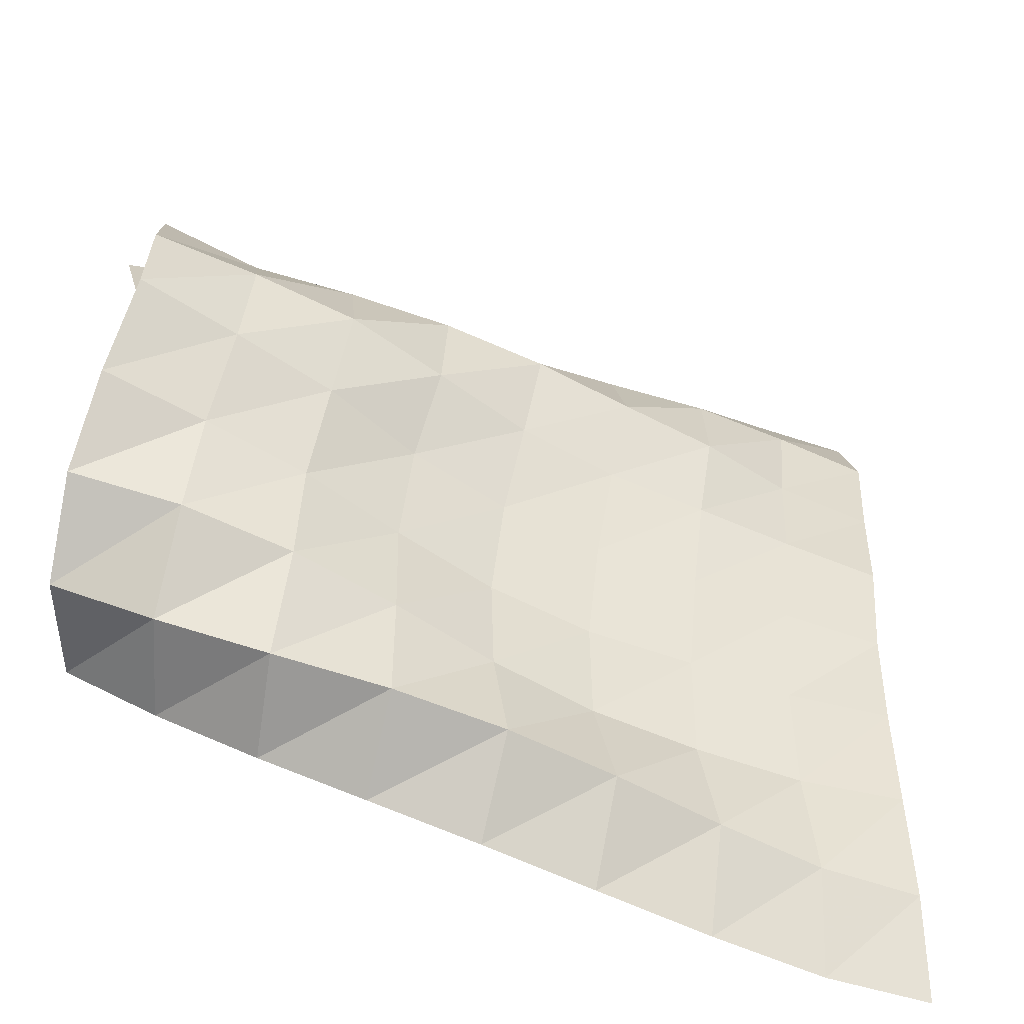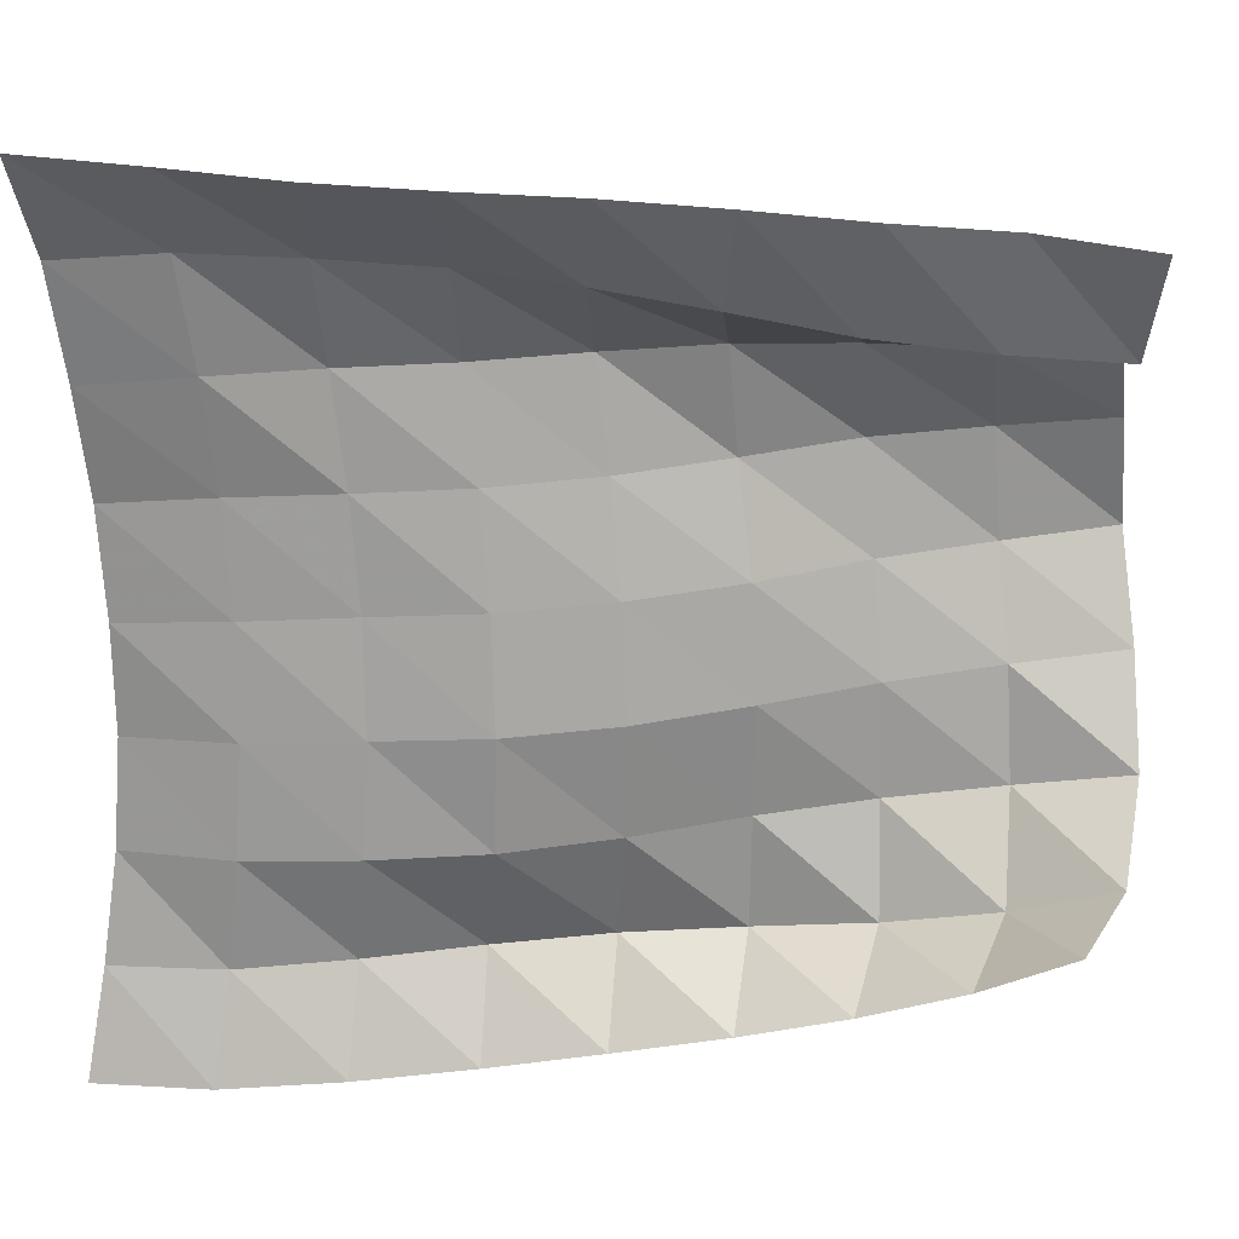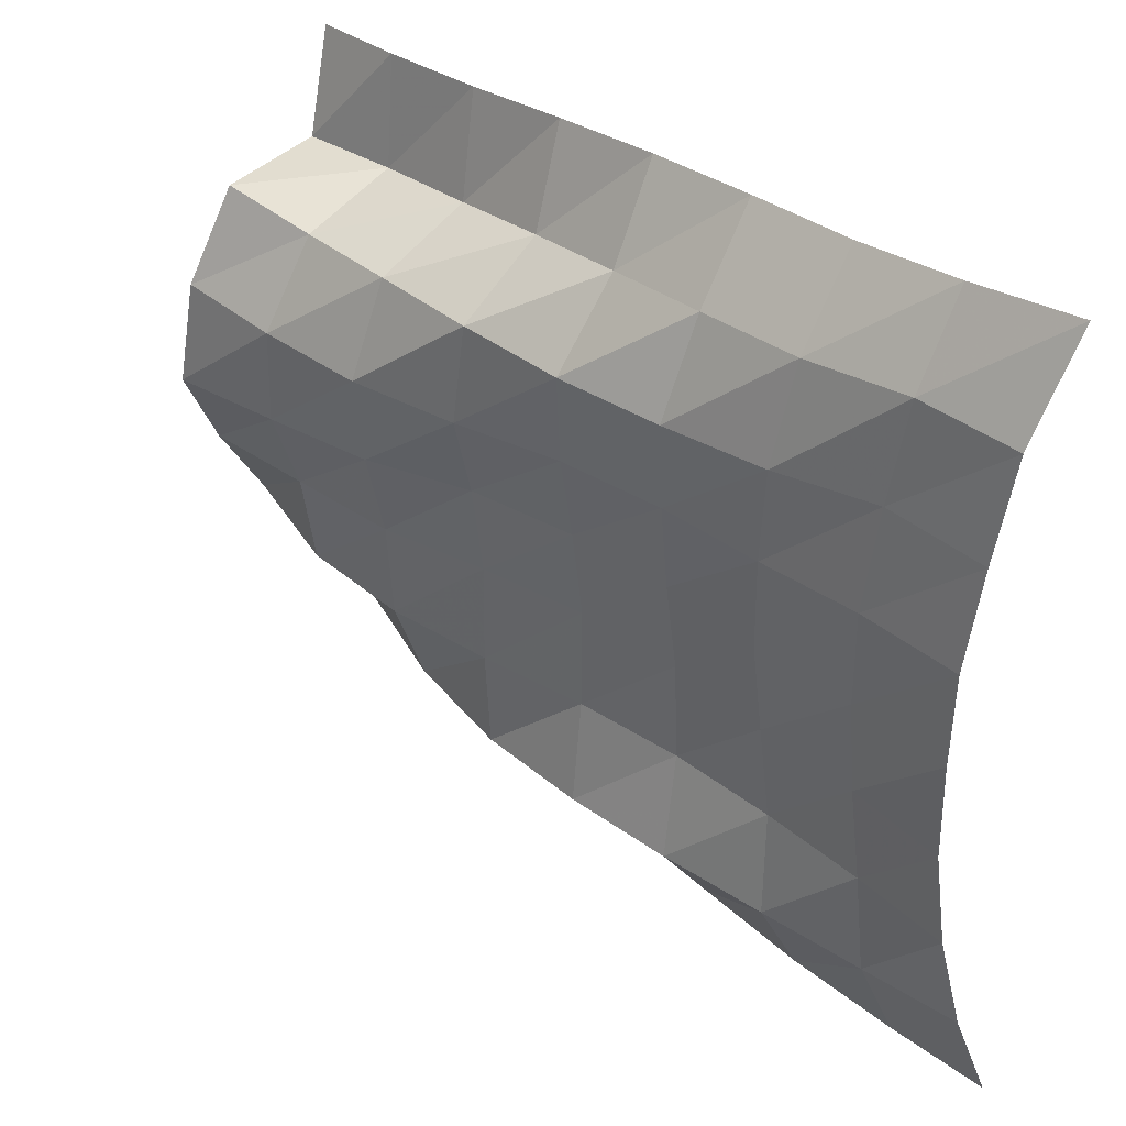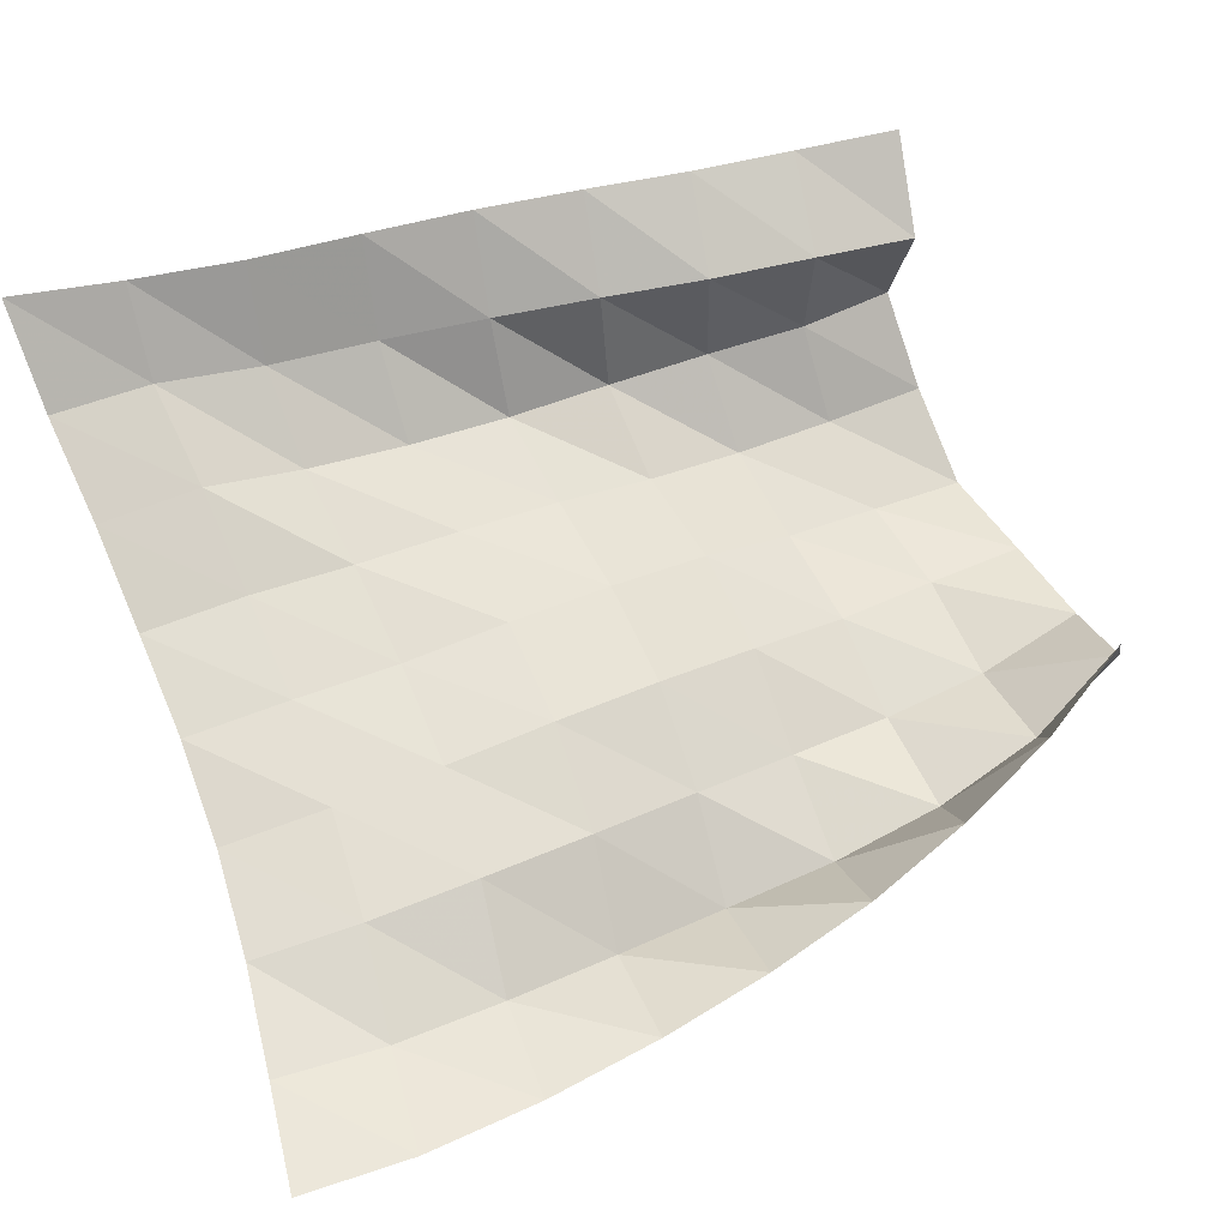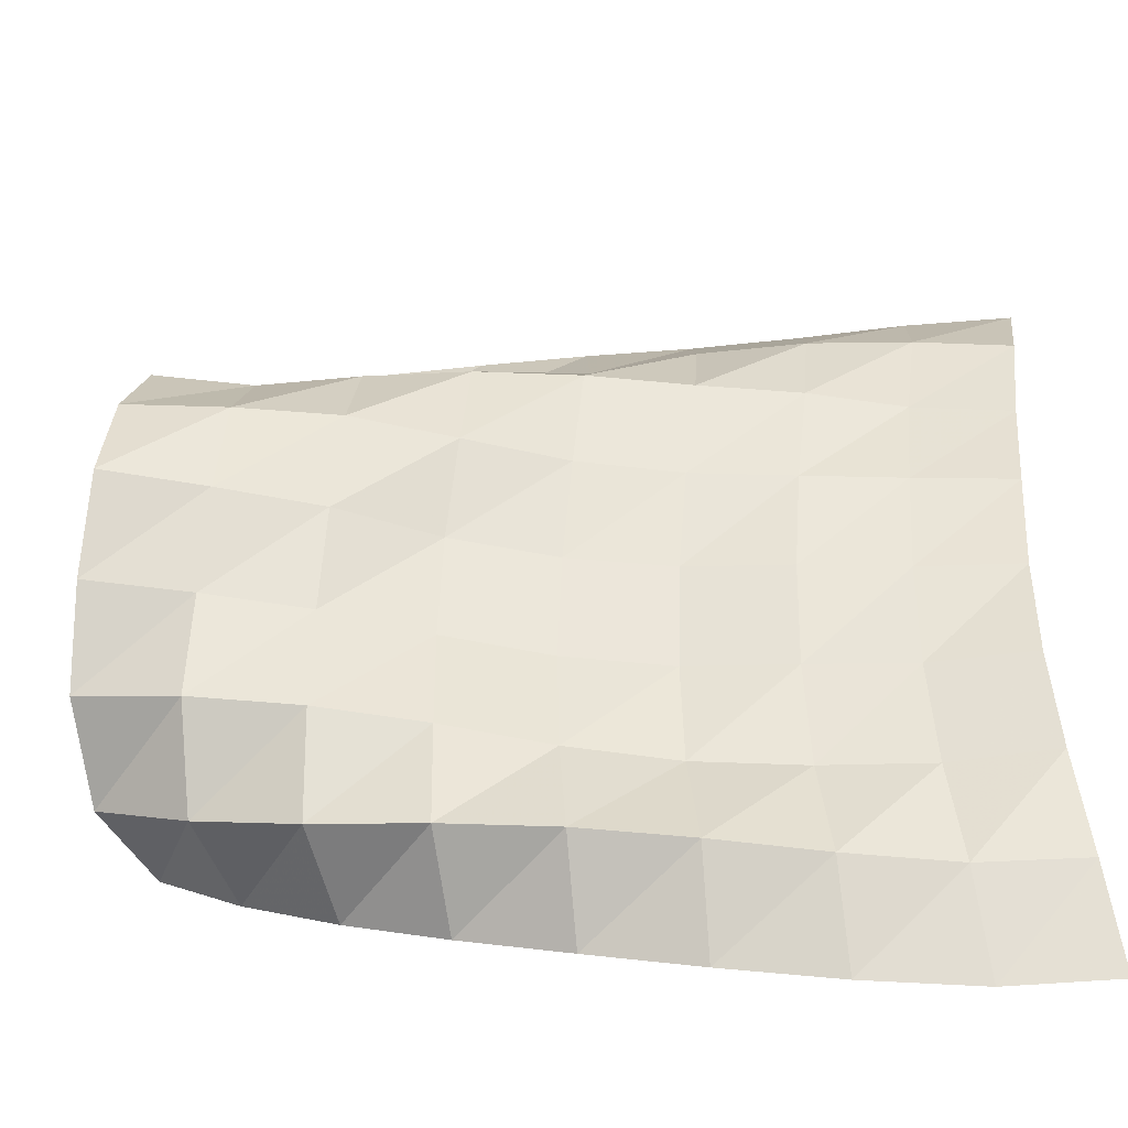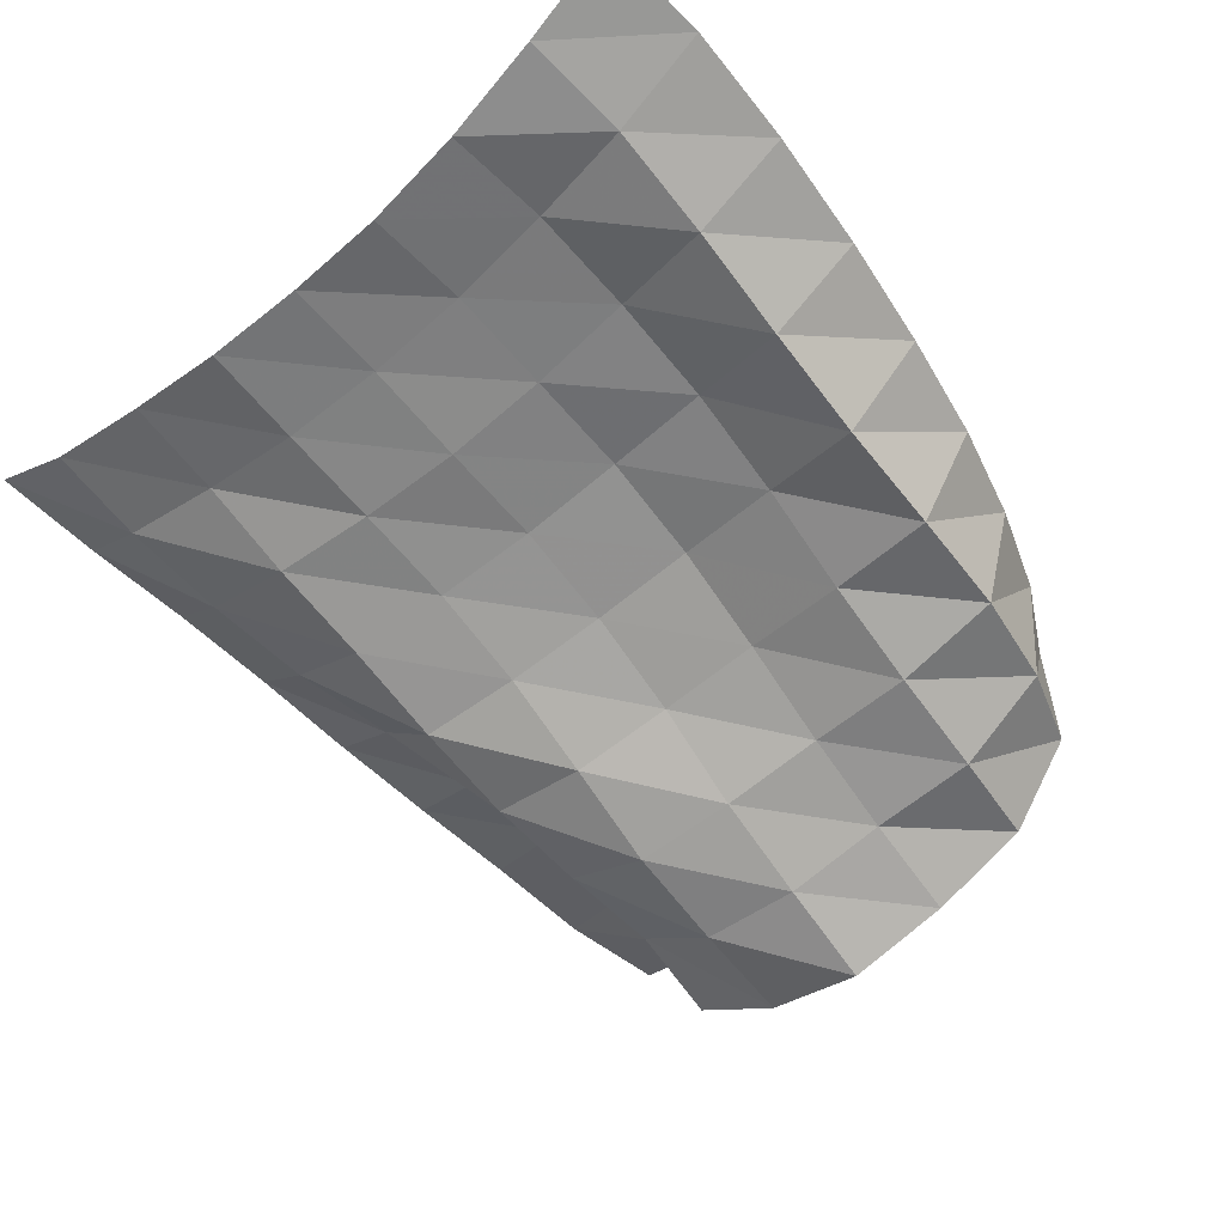
<metadata>
{"format":"obj","ext":"obj","renderer":"f3d","projection":"perspective","resolution":1024,"background":"white","views":[{"elev":-50.5,"azim":-10.3,"up":"+Z"},{"elev":26.1,"azim":-165.8,"up":"+Z"},{"elev":37.1,"azim":55.8,"up":"+Z"},{"elev":76.2,"azim":160.2,"up":"+Y"},{"elev":-44.8,"azim":15.0,"up":"+Z"},{"elev":-47.6,"azim":134.4,"up":"+Y"}]}
</metadata>
<code>
v -1 0 -1
v -1.021 -0.0835 -0.7593
v -1.044 -0.1349 -0.5087
v -1.057 -0.1626 -0.2576
v -1.055 -0.1706 -0.007281
v -1.039 -0.1808 0.2446
v -1.025 -0.1523 0.499
v -1.003 -0.121 0.7583
v -1 0 1
v -1.26 -0.04967 -1.006
v -1.271 -0.1469 -0.7701
v -1.299 -0.1563 -0.5109
v -1.309 -0.1839 -0.2527
v -1.302 -0.2141 0.003961
v -1.282 -0.2332 0.2609
v -1.264 -0.2083 0.52
v -1.237 -0.1815 0.7736
v -1.258 -0.06433 0.9751
v -1.531 -0.1141 -0.9834
v -1.524 -0.2309 -0.7563
v -1.557 -0.202 -0.4984
v -1.562 -0.2326 -0.2394
v -1.547 -0.2754 0.01451
v -1.521 -0.2991 0.2669
v -1.487 -0.3149 0.5185
v -1.481 -0.2566 0.7582
v -1.517 -0.1121 0.952
v -1.802 -0.1712 -0.943
v -1.778 -0.3188 -0.7352
v -1.814 -0.264 -0.4813
v -1.819 -0.2722 -0.2203
v -1.799 -0.3171 0.03267
v -1.766 -0.3618 0.2785
v -1.727 -0.401 0.5213
v -1.738 -0.3019 0.7459
v -1.777 -0.1556 0.9419
v -2.063 -0.2128 -0.8894
v -2.037 -0.3956 -0.7129
v -2.063 -0.3543 -0.4584
v -2.068 -0.3492 -0.1991
v -2.046 -0.3923 0.05208
v -2.007 -0.4505 0.2924
v -1.969 -0.4854 0.5342
v -1.995 -0.3283 0.7212
v -2.034 -0.2066 0.9334
v -2.32 -0.2341 -0.8212
v -2.302 -0.4515 -0.6911
v -2.303 -0.4636 -0.434
v -2.307 -0.4588 -0.1776
v -2.284 -0.5001 0.07195
v -2.236 -0.5708 0.3066
v -2.219 -0.5493 0.5511
v -2.249 -0.3471 0.6893
v -2.29 -0.2584 0.9169
v -2.565 -0.23 -0.7324
v -2.571 -0.471 -0.6527
v -2.548 -0.5594 -0.4114
v -2.539 -0.5791 -0.1566
v -2.503 -0.6422 0.08538
v -2.468 -0.6832 0.3284
v -2.47 -0.5948 0.5587
v -2.503 -0.367 0.6543
v -2.543 -0.3089 0.8962
v -2.799 -0.2123 -0.6243
v -2.829 -0.461 -0.5823
v -2.804 -0.6218 -0.3793
v -2.78 -0.666 -0.1274
v -2.738 -0.7497 0.1041
v -2.714 -0.7557 0.3484
v -2.718 -0.632 0.5582
v -2.759 -0.4011 0.6329
v -2.797 -0.3581 0.883
v -3.011 -0.1789 -0.4906
v -3.066 -0.4232 -0.4755
v -3.061 -0.6221 -0.3206
v -3.023 -0.748 -0.1031
v -2.972 -0.8509 0.1217
v -2.962 -0.812 0.3694
v -2.954 -0.6979 0.5922
v -3.007 -0.4542 0.618
v -3.051 -0.3778 0.8573
f 1 10 2
f 2 10 11
f 2 11 3
f 3 11 12
f 3 12 4
f 4 12 13
f 4 13 5
f 5 13 14
f 5 14 6
f 6 14 15
f 6 15 7
f 7 15 16
f 7 16 8
f 8 16 17
f 8 17 9
f 9 17 18
f 10 19 11
f 11 19 20
f 11 20 12
f 12 20 21
f 12 21 13
f 13 21 22
f 13 22 14
f 14 22 23
f 14 23 15
f 15 23 24
f 15 24 16
f 16 24 25
f 16 25 17
f 17 25 26
f 17 26 18
f 18 26 27
f 19 28 20
f 20 28 29
f 20 29 21
f 21 29 30
f 21 30 22
f 22 30 31
f 22 31 23
f 23 31 32
f 23 32 24
f 24 32 33
f 24 33 25
f 25 33 34
f 25 34 26
f 26 34 35
f 26 35 27
f 27 35 36
f 28 37 29
f 29 37 38
f 29 38 30
f 30 38 39
f 30 39 31
f 31 39 40
f 31 40 32
f 32 40 41
f 32 41 33
f 33 41 42
f 33 42 34
f 34 42 43
f 34 43 35
f 35 43 44
f 35 44 36
f 36 44 45
f 37 46 38
f 38 46 47
f 38 47 39
f 39 47 48
f 39 48 40
f 40 48 49
f 40 49 41
f 41 49 50
f 41 50 42
f 42 50 51
f 42 51 43
f 43 51 52
f 43 52 44
f 44 52 53
f 44 53 45
f 45 53 54
f 46 55 47
f 47 55 56
f 47 56 48
f 48 56 57
f 48 57 49
f 49 57 58
f 49 58 50
f 50 58 59
f 50 59 51
f 51 59 60
f 51 60 52
f 52 60 61
f 52 61 53
f 53 61 62
f 53 62 54
f 54 62 63
f 55 64 56
f 56 64 65
f 56 65 57
f 57 65 66
f 57 66 58
f 58 66 67
f 58 67 59
f 59 67 68
f 59 68 60
f 60 68 69
f 60 69 61
f 61 69 70
f 61 70 62
f 62 70 71
f 62 71 63
f 63 71 72
f 64 73 65
f 65 73 74
f 65 74 66
f 66 74 75
f 66 75 67
f 67 75 76
f 67 76 68
f 68 76 77
f 68 77 69
f 69 77 78
f 69 78 70
f 70 78 79
f 70 79 71
f 71 79 80
f 71 80 72
f 72 80 81

</code>
